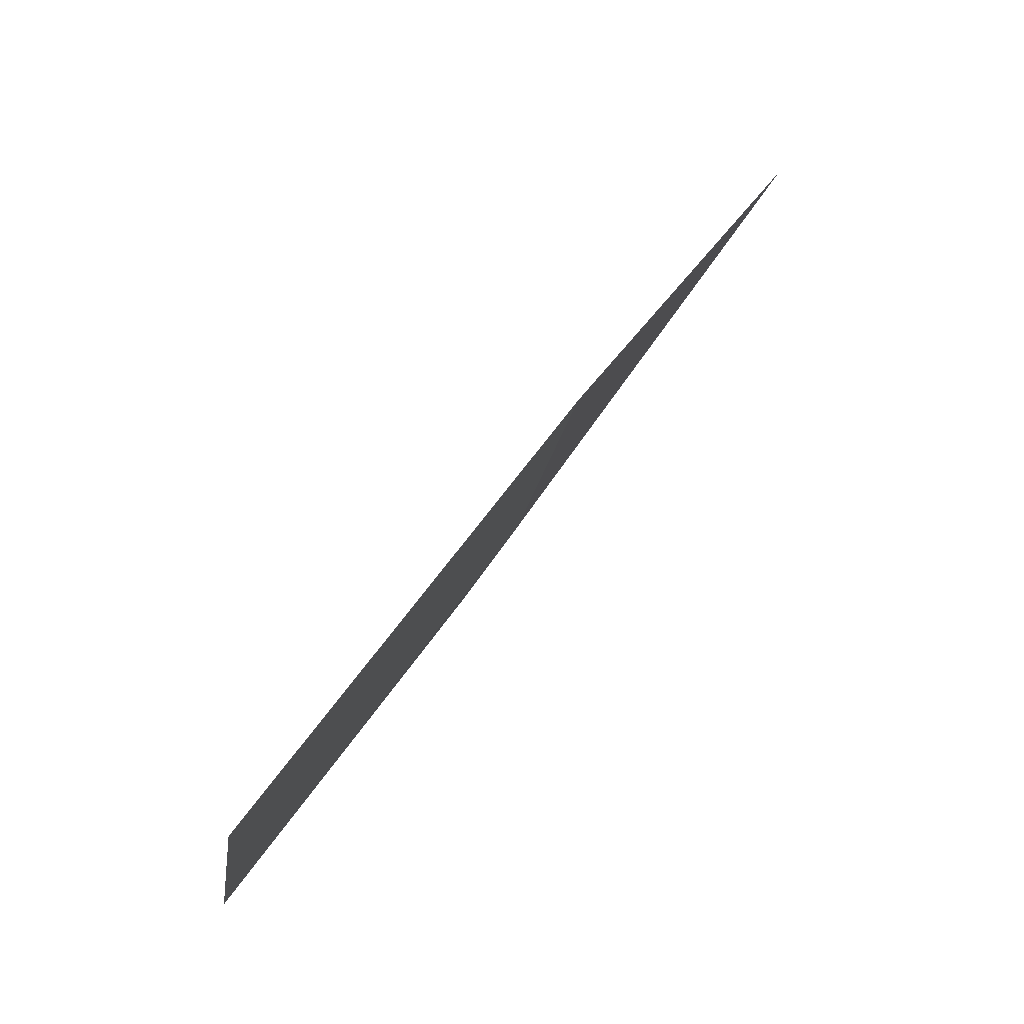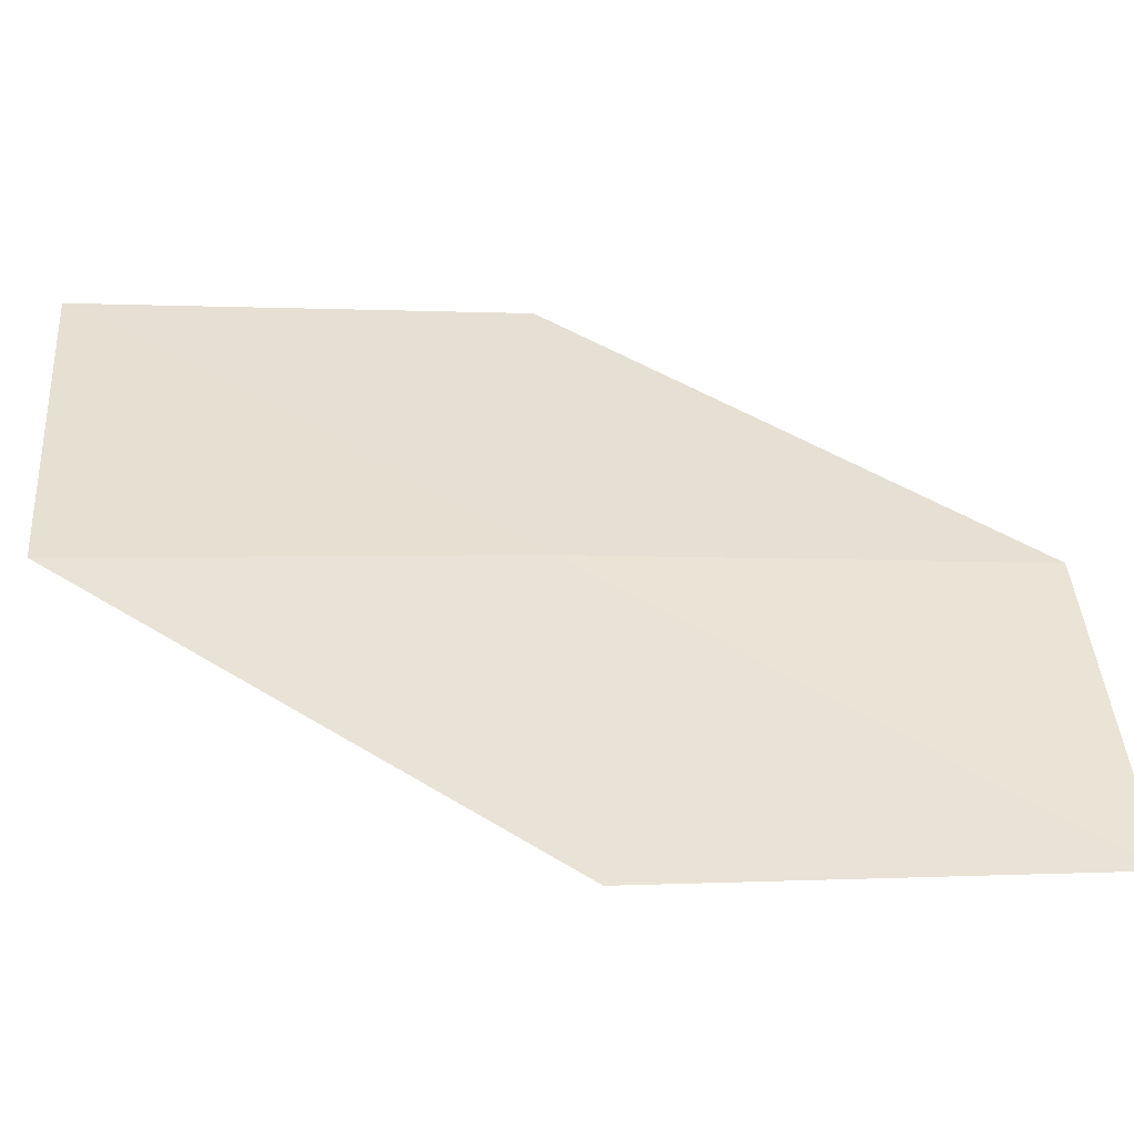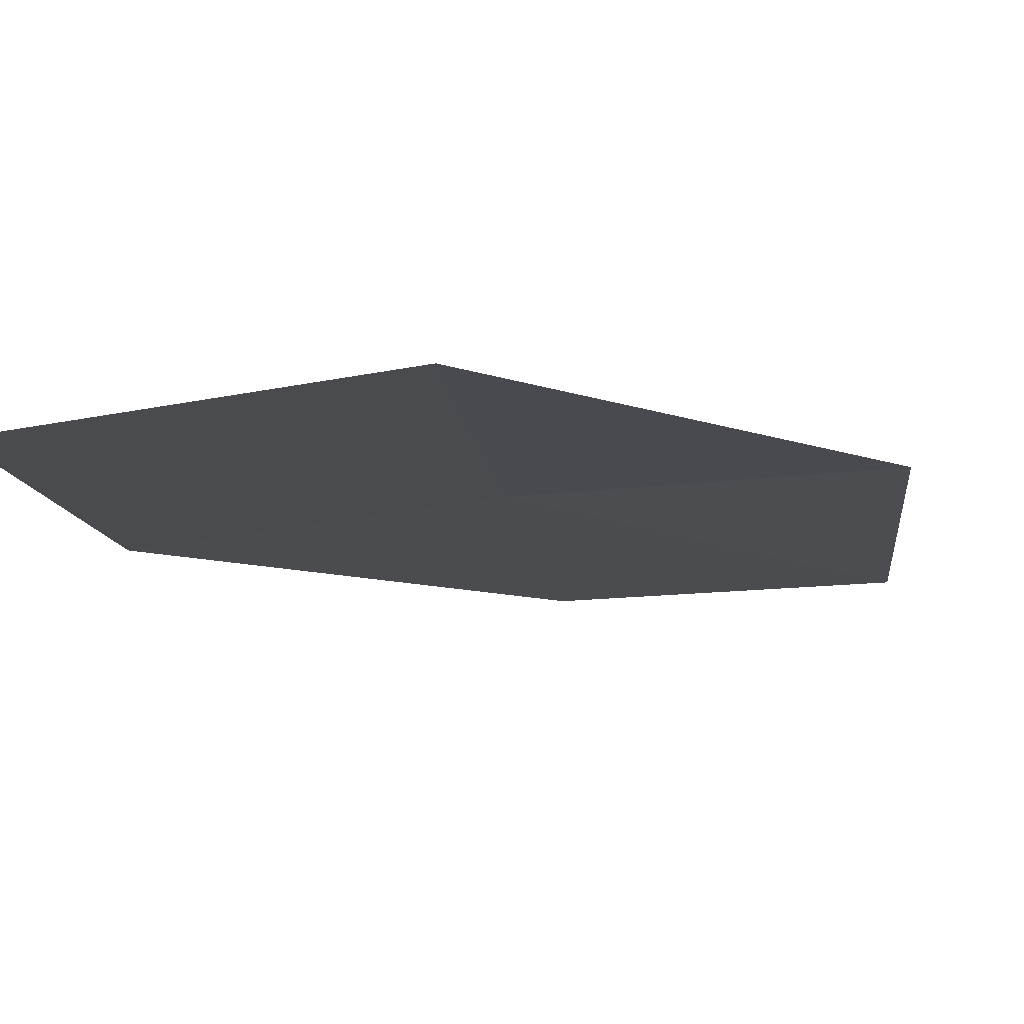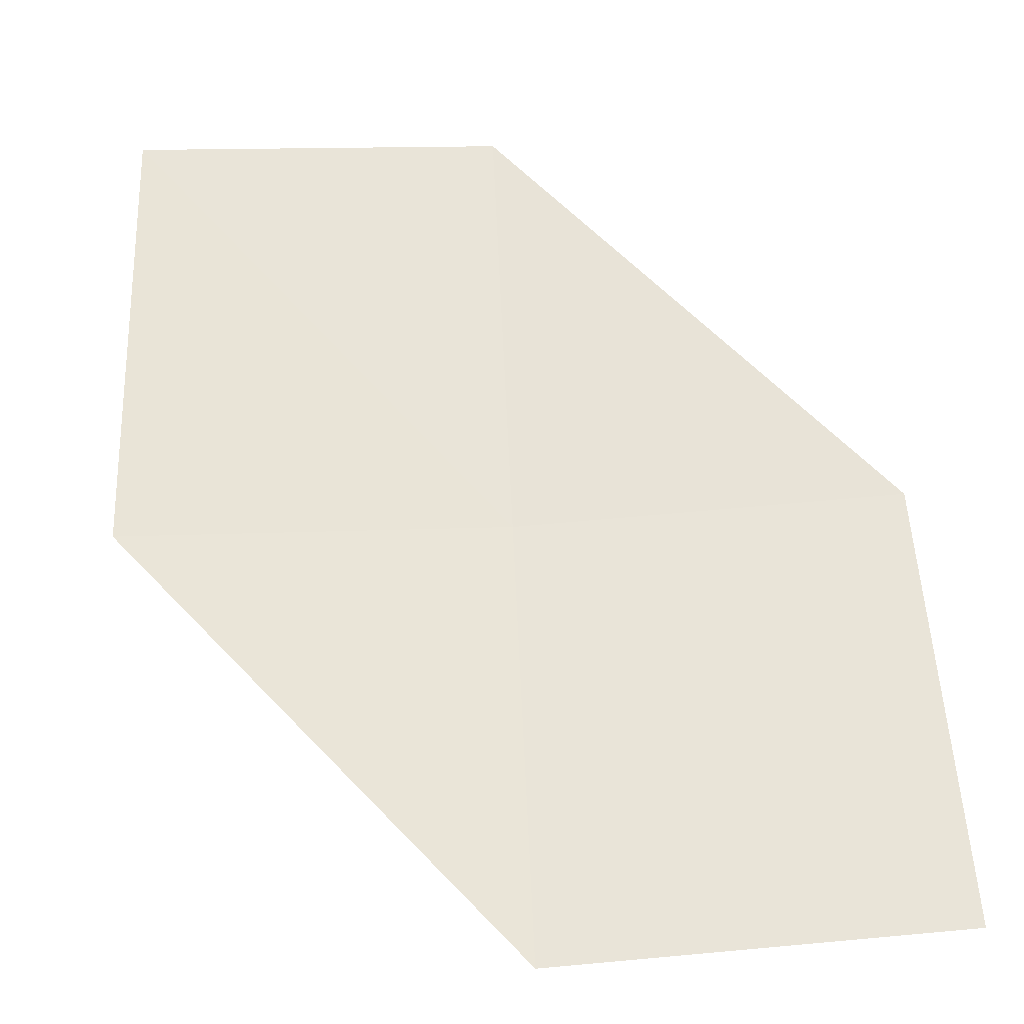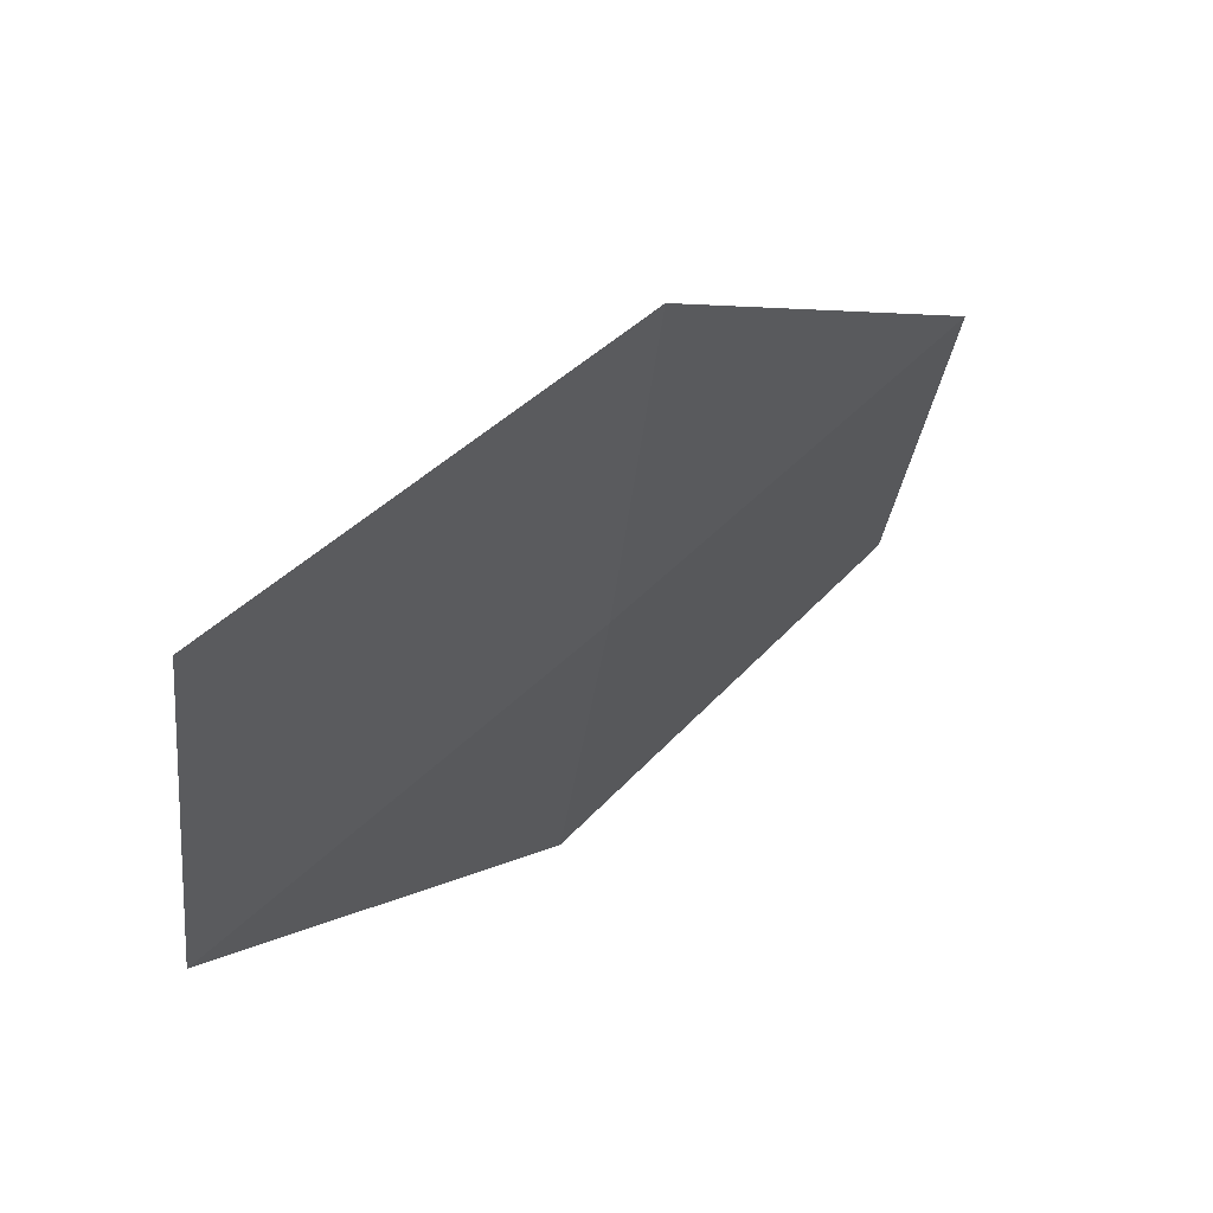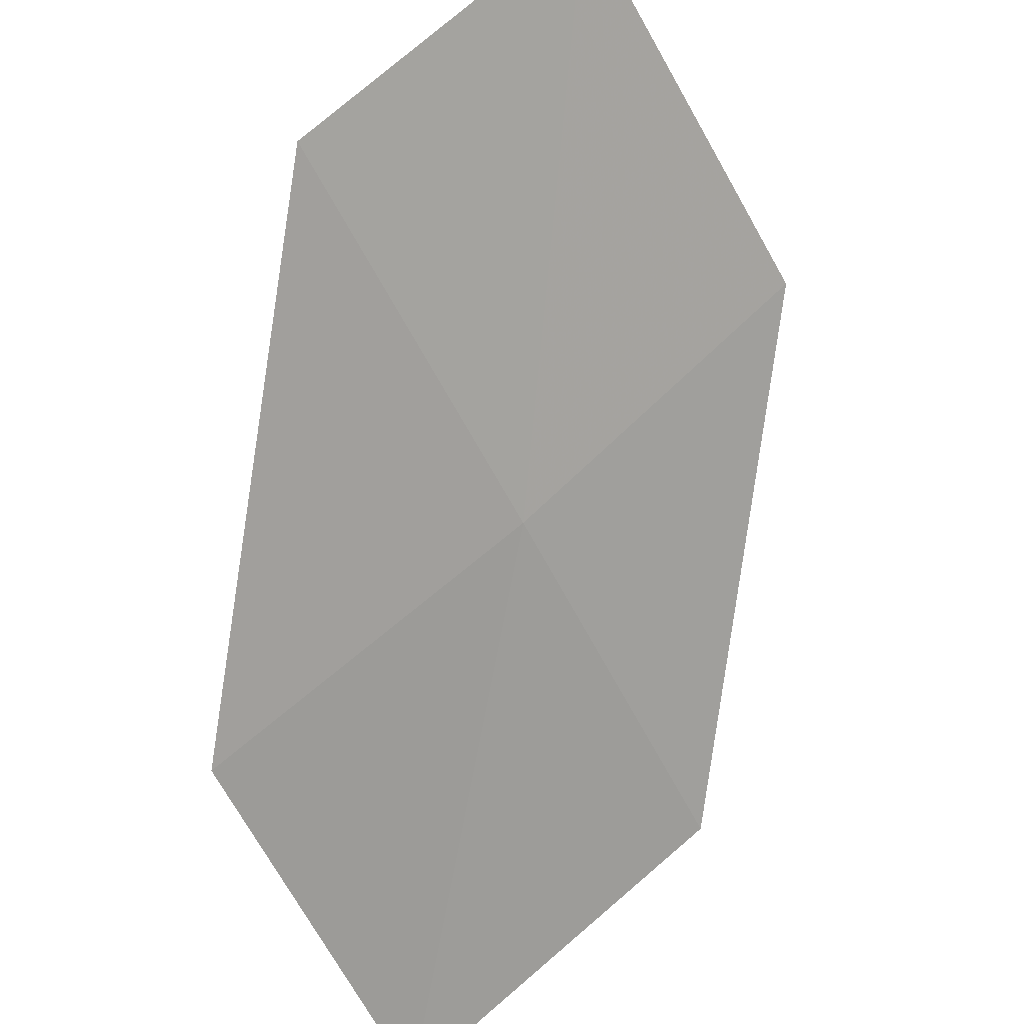
<metadata>
{"format":"obj","ext":"obj","renderer":"f3d","projection":"perspective","resolution":1024,"background":"white","views":[{"elev":63.0,"azim":-103.5,"up":"+Y"},{"elev":-65.1,"azim":-53.7,"up":"+Y"},{"elev":-64.0,"azim":-66.6,"up":"+Z"},{"elev":-69.5,"azim":105.8,"up":"+Z"},{"elev":42.1,"azim":-95.7,"up":"+Y"},{"elev":68.9,"azim":-119.3,"up":"+Z"}]}
</metadata>
<code>
v -15.81 -3.308 29.33
v -16.03 -2.305 29.41
v -15.02 -3.143 30.24
v -16.79 -2.414 28.49
v -16.56 -3.466 28.42
v -15.52 -4.292 29.24
v -14.75 -4.077 30.14
f 1 3 2
f 1 2 4
f 1 4 5
f 1 5 6
f 1 7 3
f 1 6 7

</code>
